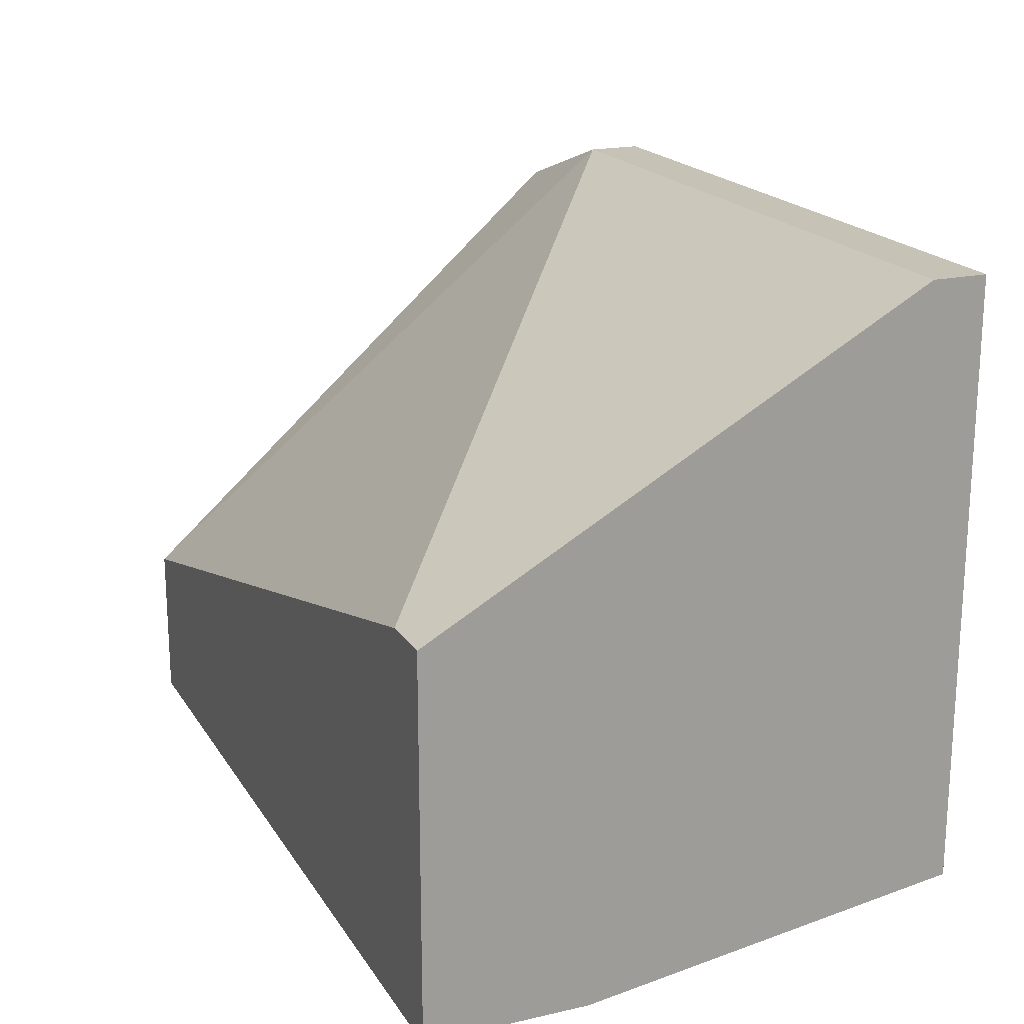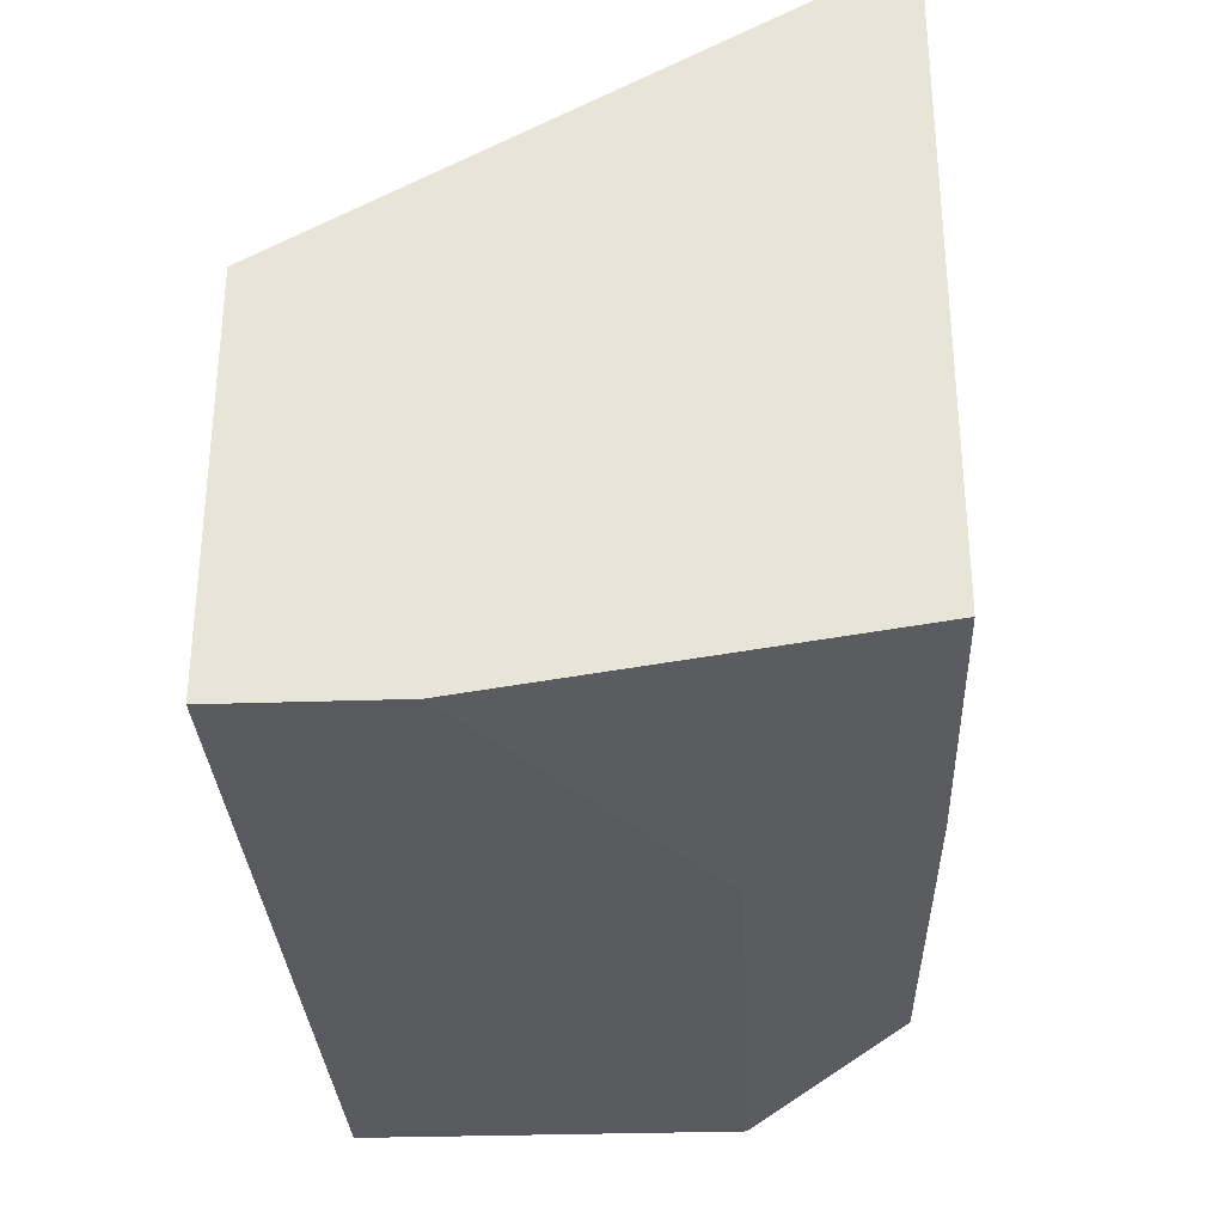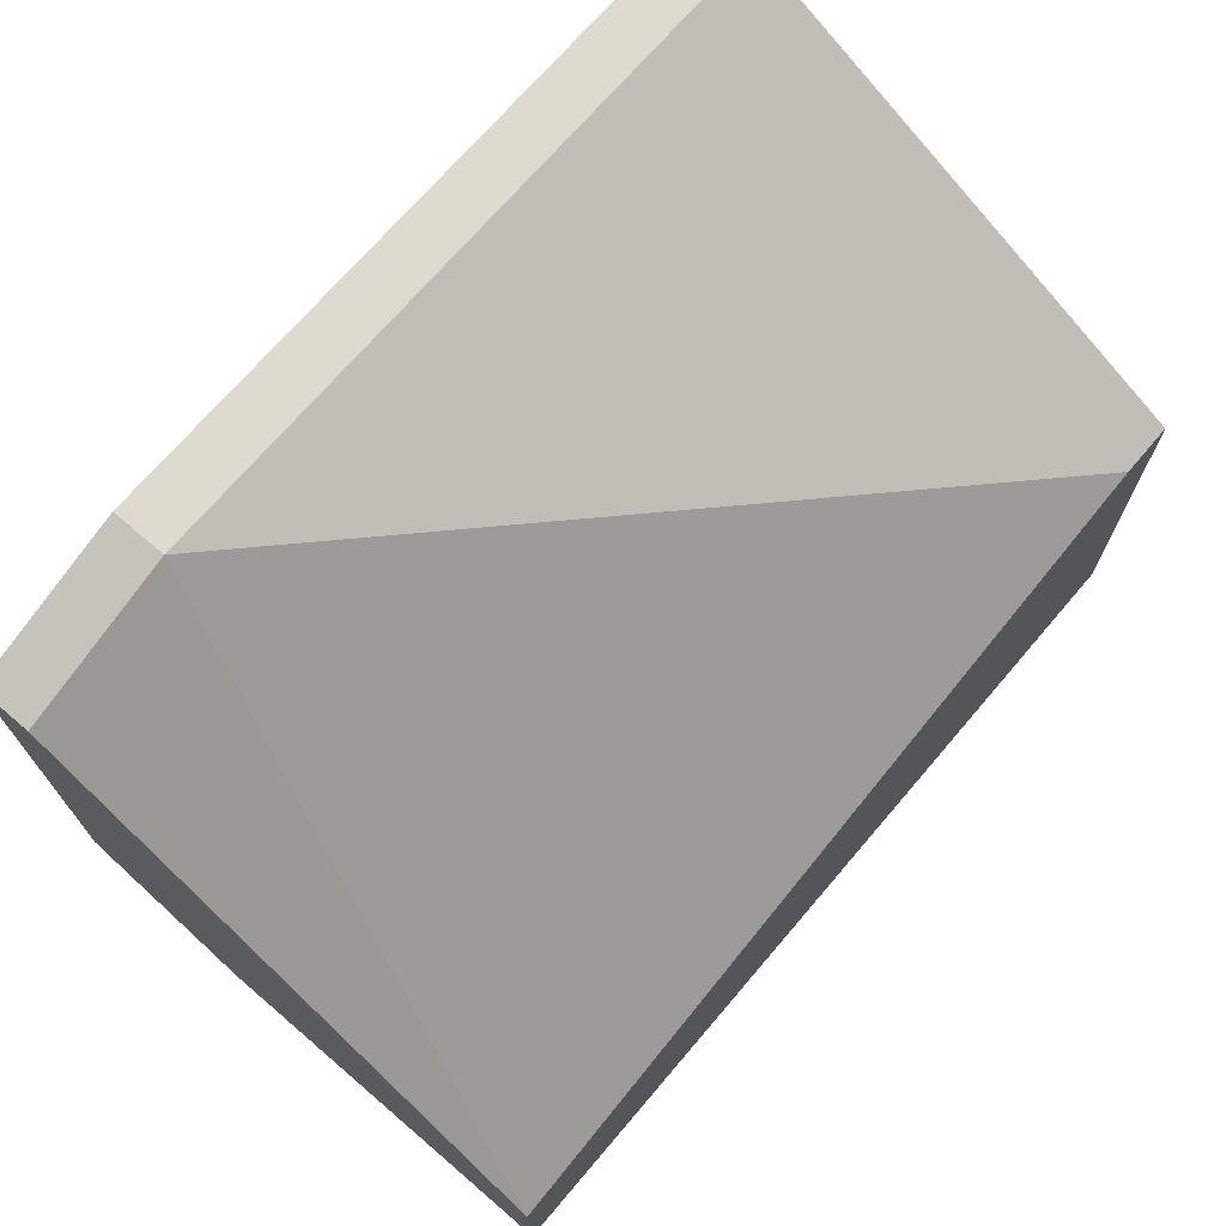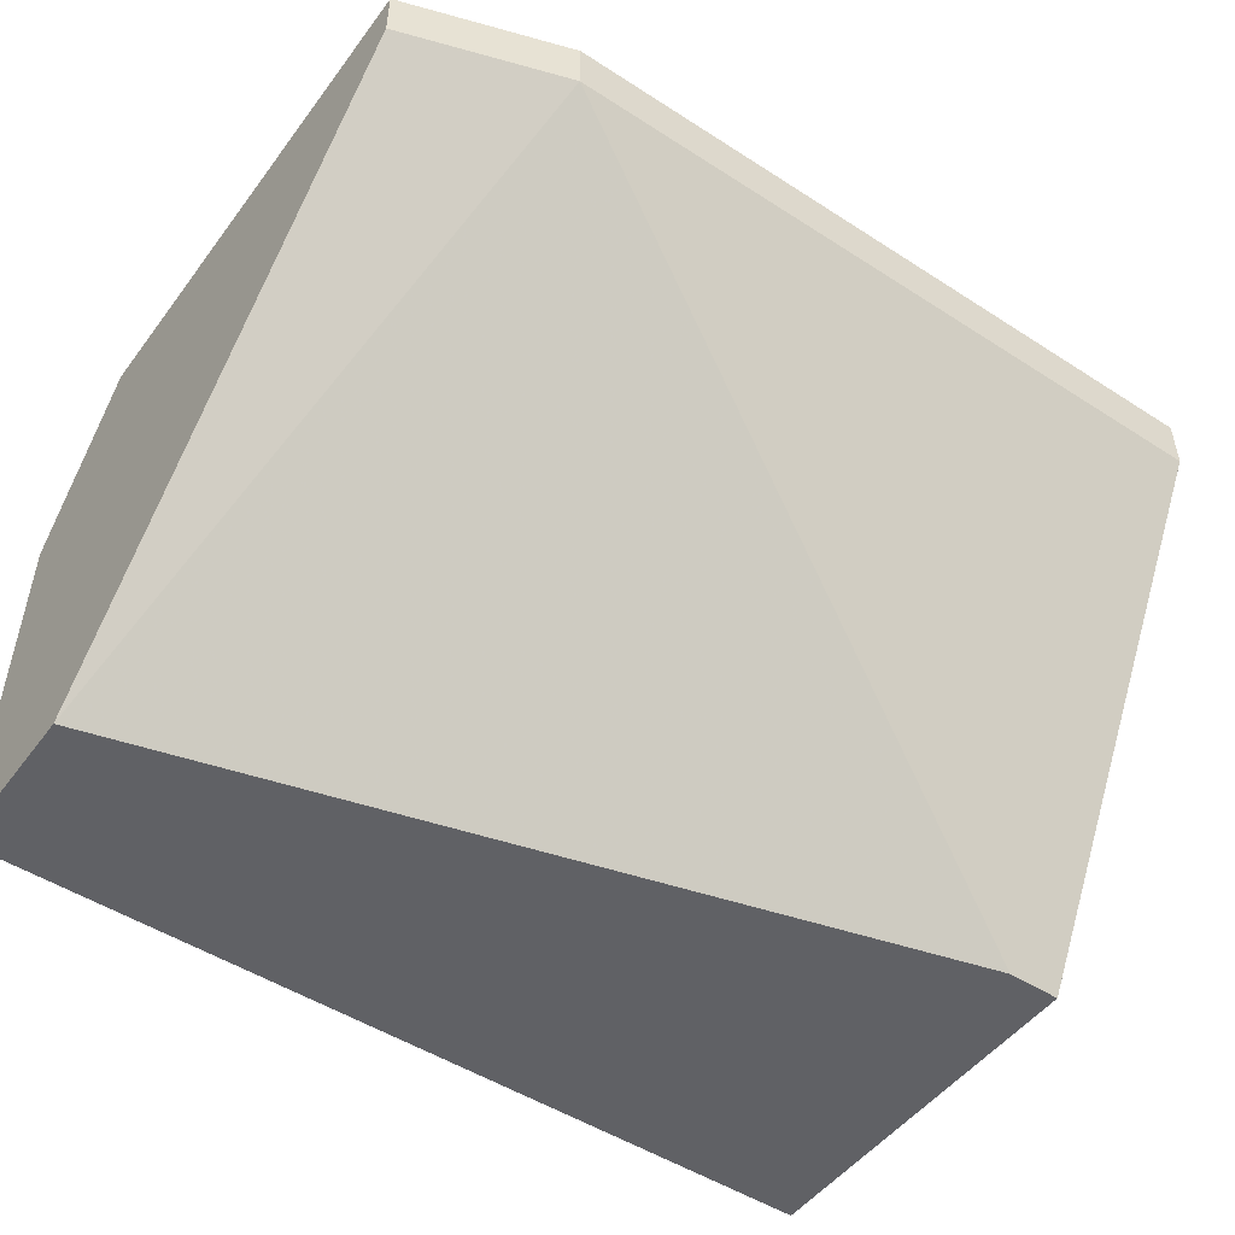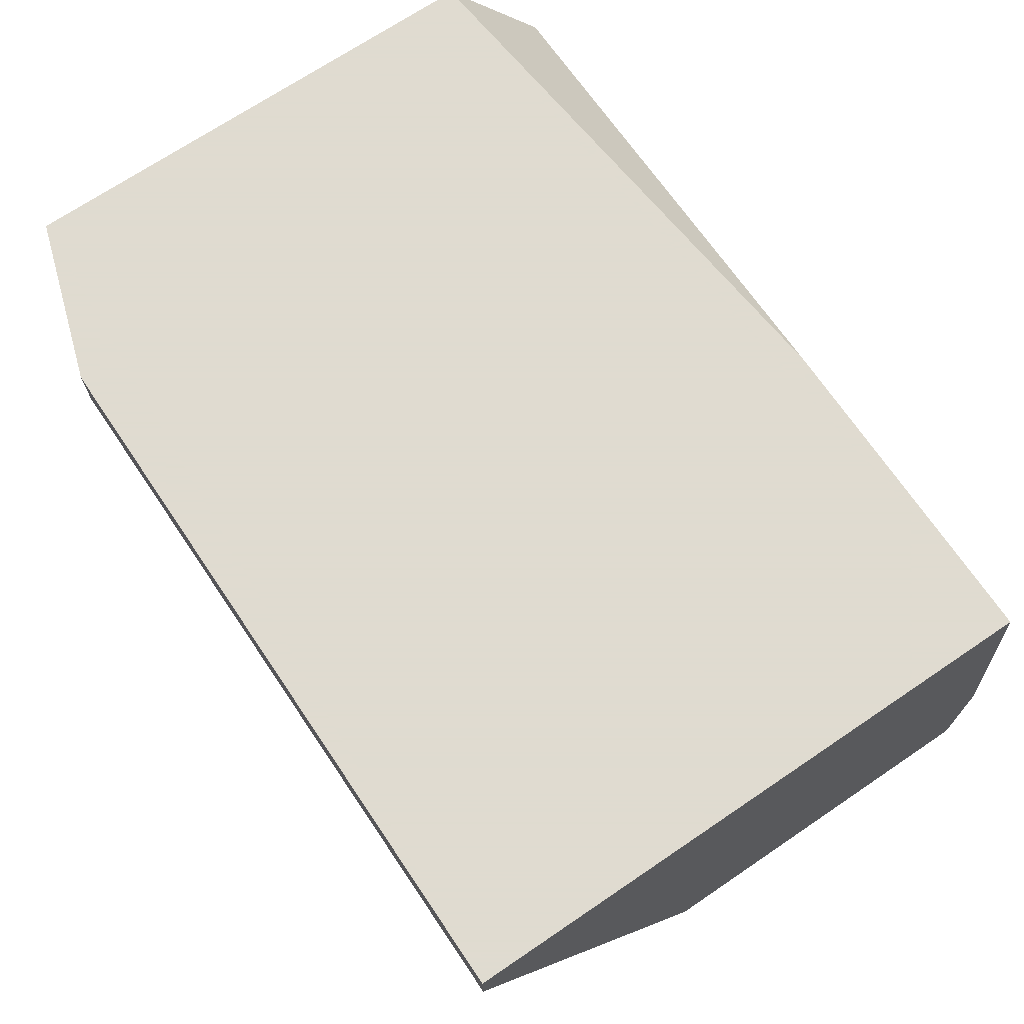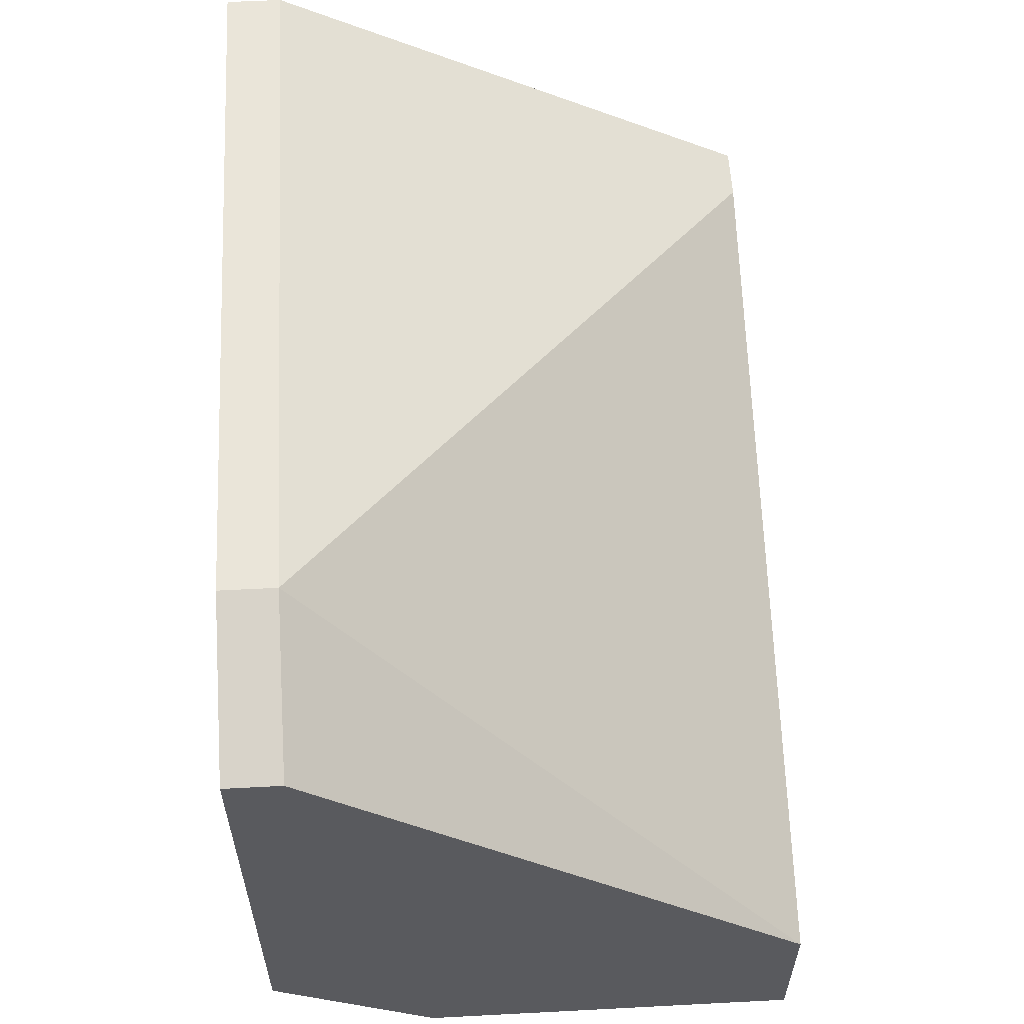
<metadata>
{"format":"obj","ext":"obj","renderer":"f3d","projection":"perspective","resolution":1024,"background":"white","views":[{"elev":19.3,"azim":66.9,"up":"+Z"},{"elev":-30.9,"azim":92.8,"up":"+Z"},{"elev":71.0,"azim":-49.5,"up":"+Z"},{"elev":-49.8,"azim":-35.4,"up":"+Y"},{"elev":70.2,"azim":55.9,"up":"+Y"},{"elev":57.8,"azim":-93.1,"up":"+Z"}]}
</metadata>
<code>
v -0.06006 0.00282 -0.0227
v -0.06006 0.005975 -0.02165
v -0.07057 -0.004538 -0.0227
v -0.07057 -0.004538 -0.01955
v -0.07057 0.00282 -0.0227
v -0.07057 0.004922 -0.01114
v -0.07057 0.005975 -0.0206
v -0.07057 0.005975 -0.01114
v -0.06742 0.004922 -0.01009
v -0.06742 0.005975 -0.01009
v -0.05375 -0.004538 -0.01534
v -0.05375 -0.004538 -0.0227
v -0.05375 0.004922 -0.01009
v -0.05375 -0.001383 -0.0227
v -0.05375 0.005975 -0.02165
v -0.05375 0.005975 -0.01009
v -0.0548 -0.004538 -0.01534
f 8 9 10
f 4 3 12
f 3 4 7
f 16 12 15
f 7 16 15
f 16 7 8
f 7 4 8
f 4 12 11
f 12 16 11
f 12 3 5
f 3 7 5
f 5 15 1
f 12 5 1
f 11 16 13
f 16 9 13
f 9 11 13
f 4 11 17
f 9 4 17
f 11 9 17
f 8 4 6
f 9 8 6
f 4 9 6
f 15 12 14
f 1 15 14
f 12 1 14
f 7 15 2
f 5 7 2
f 15 5 2
f 16 8 10
f 9 16 10

</code>
